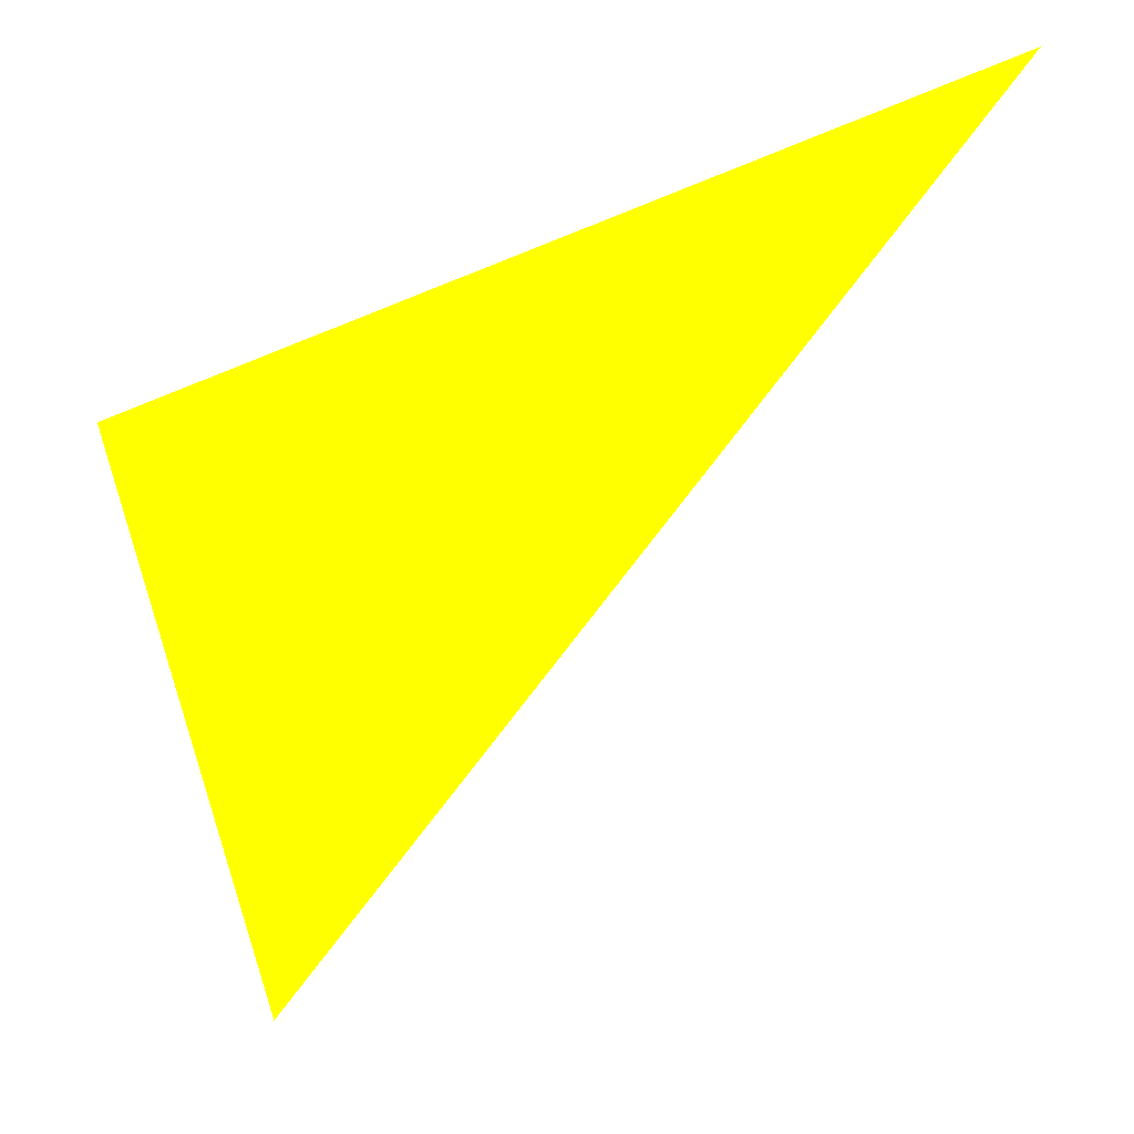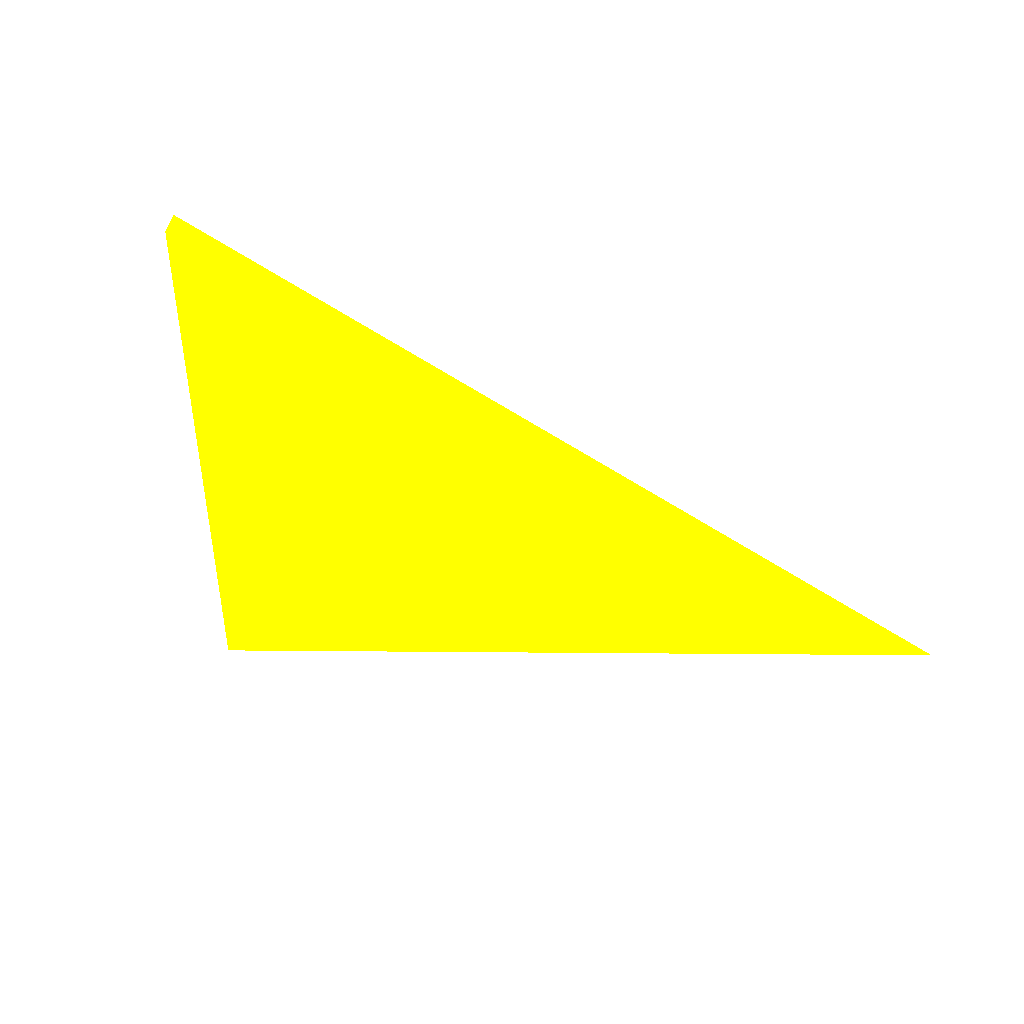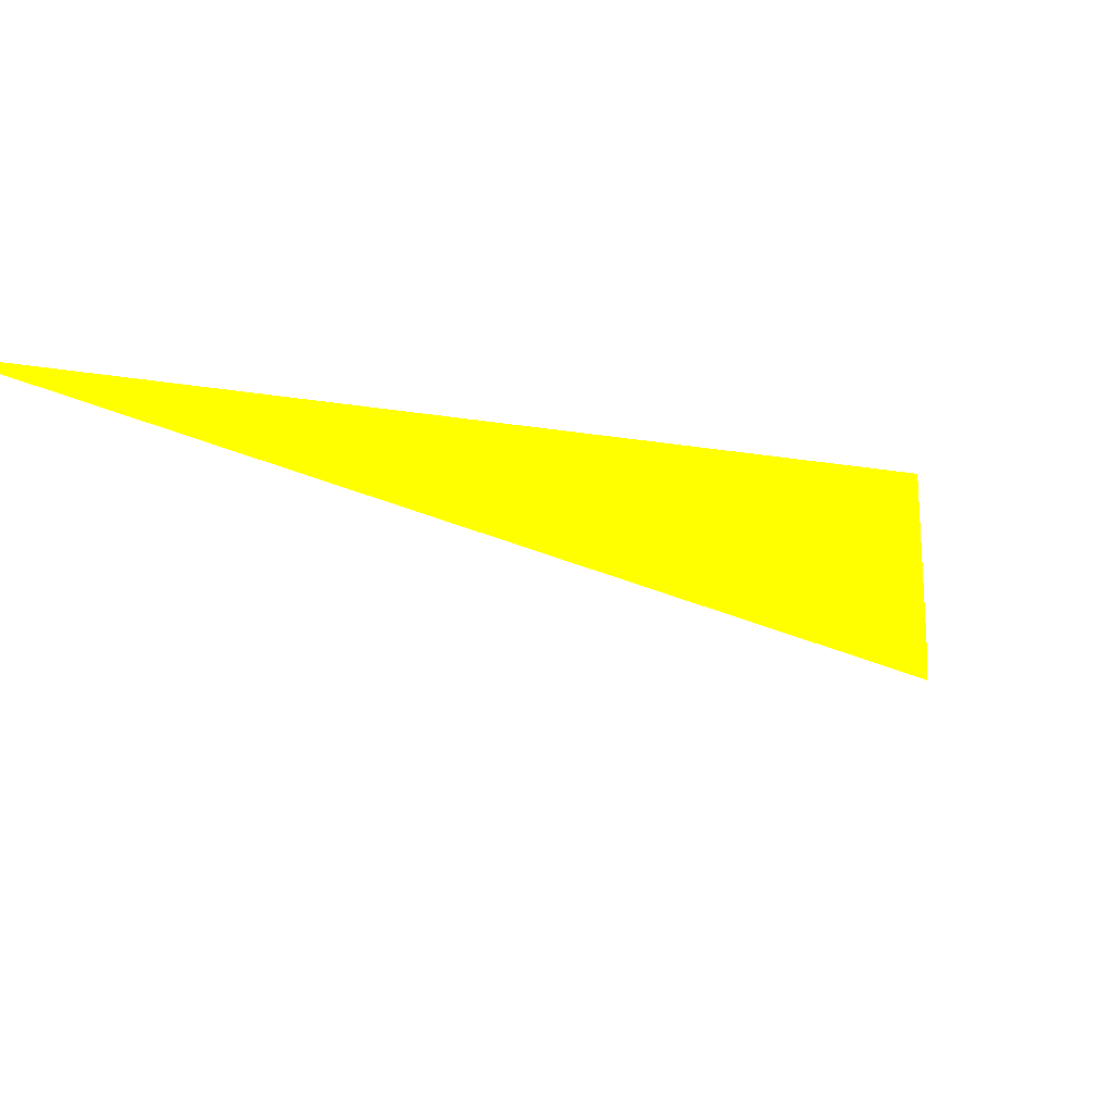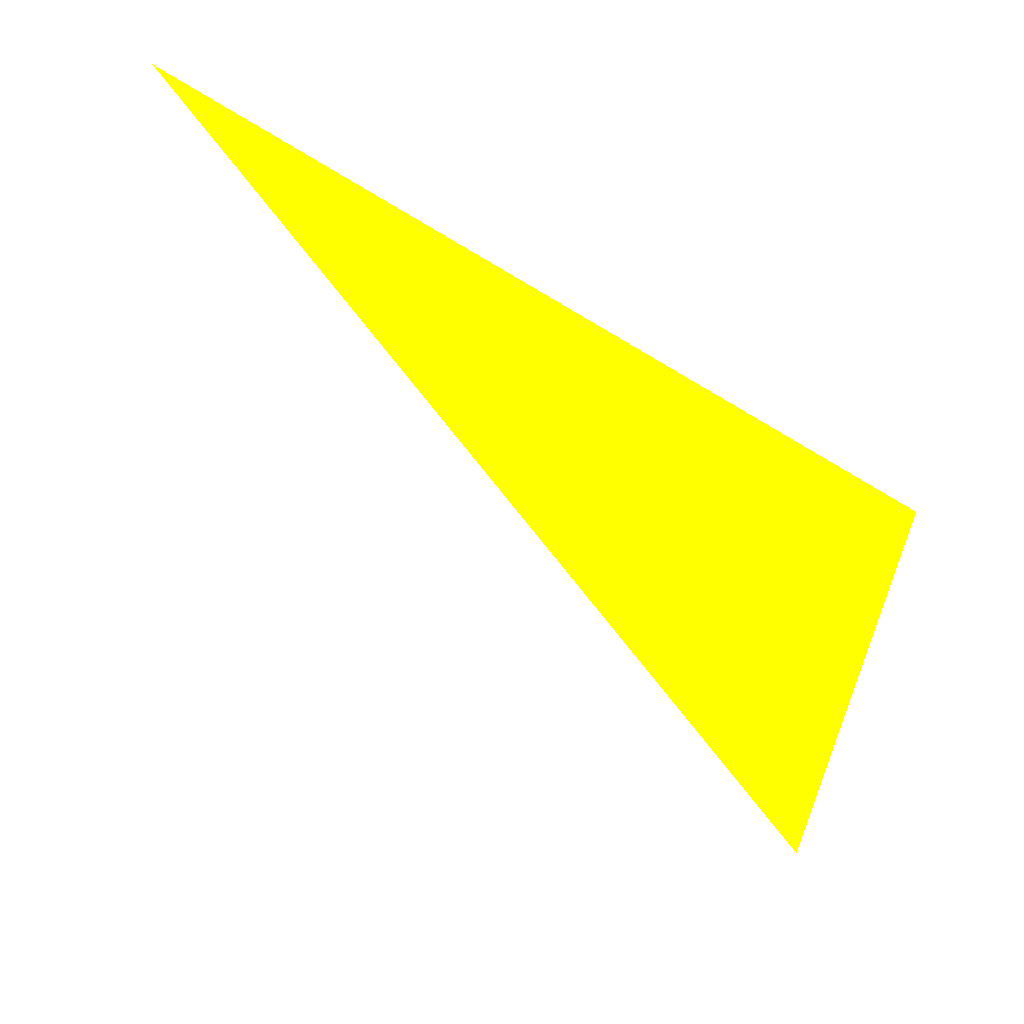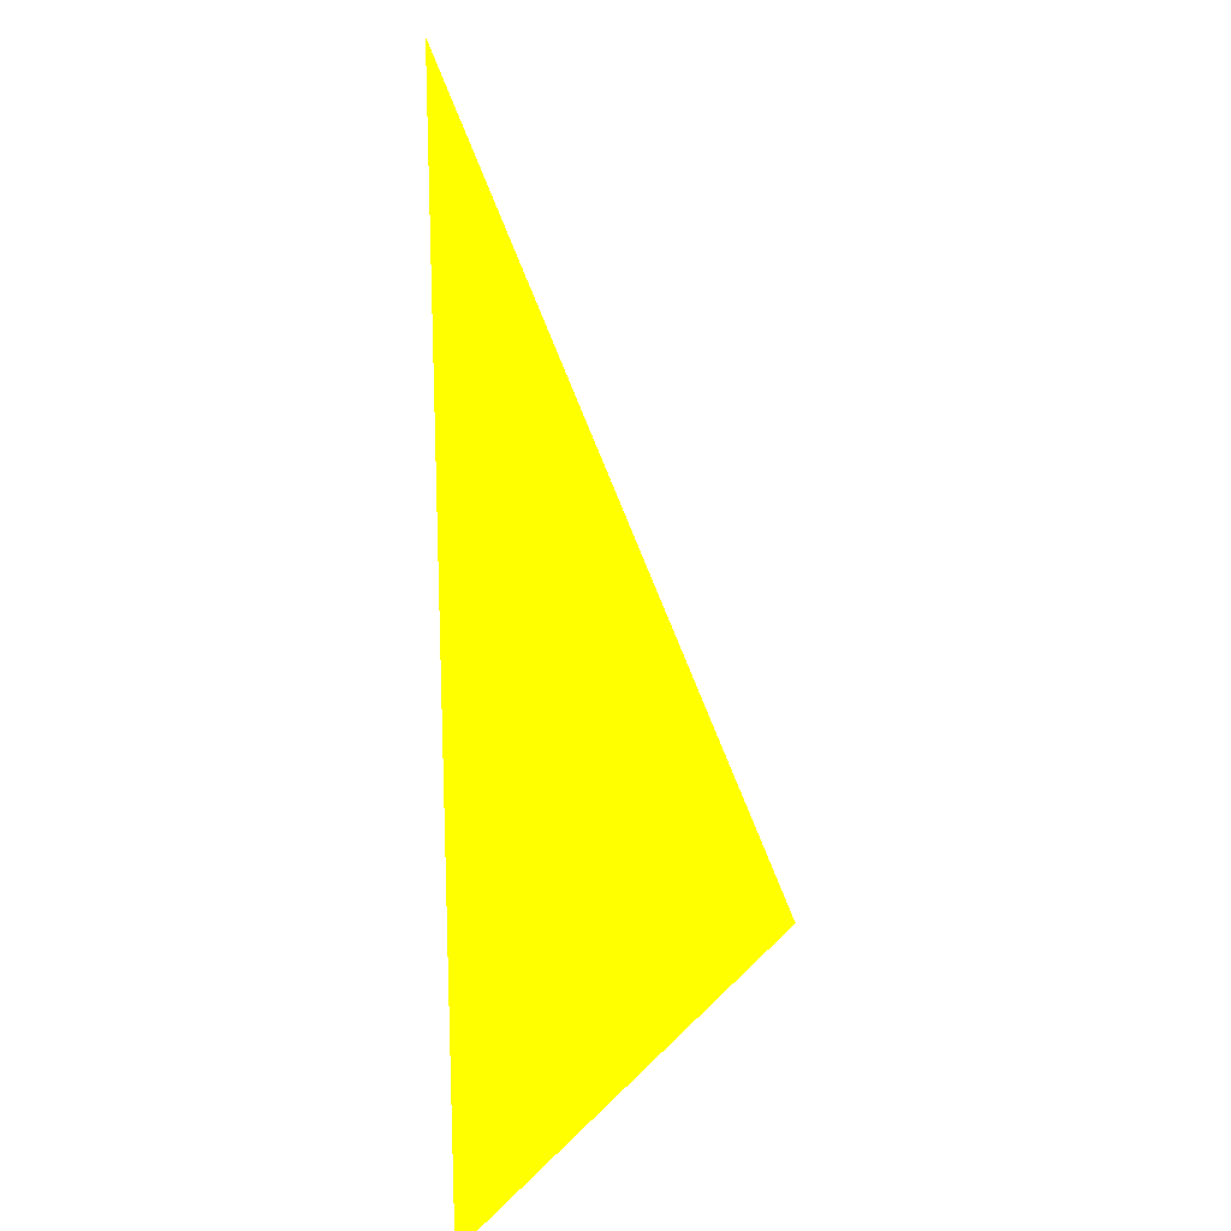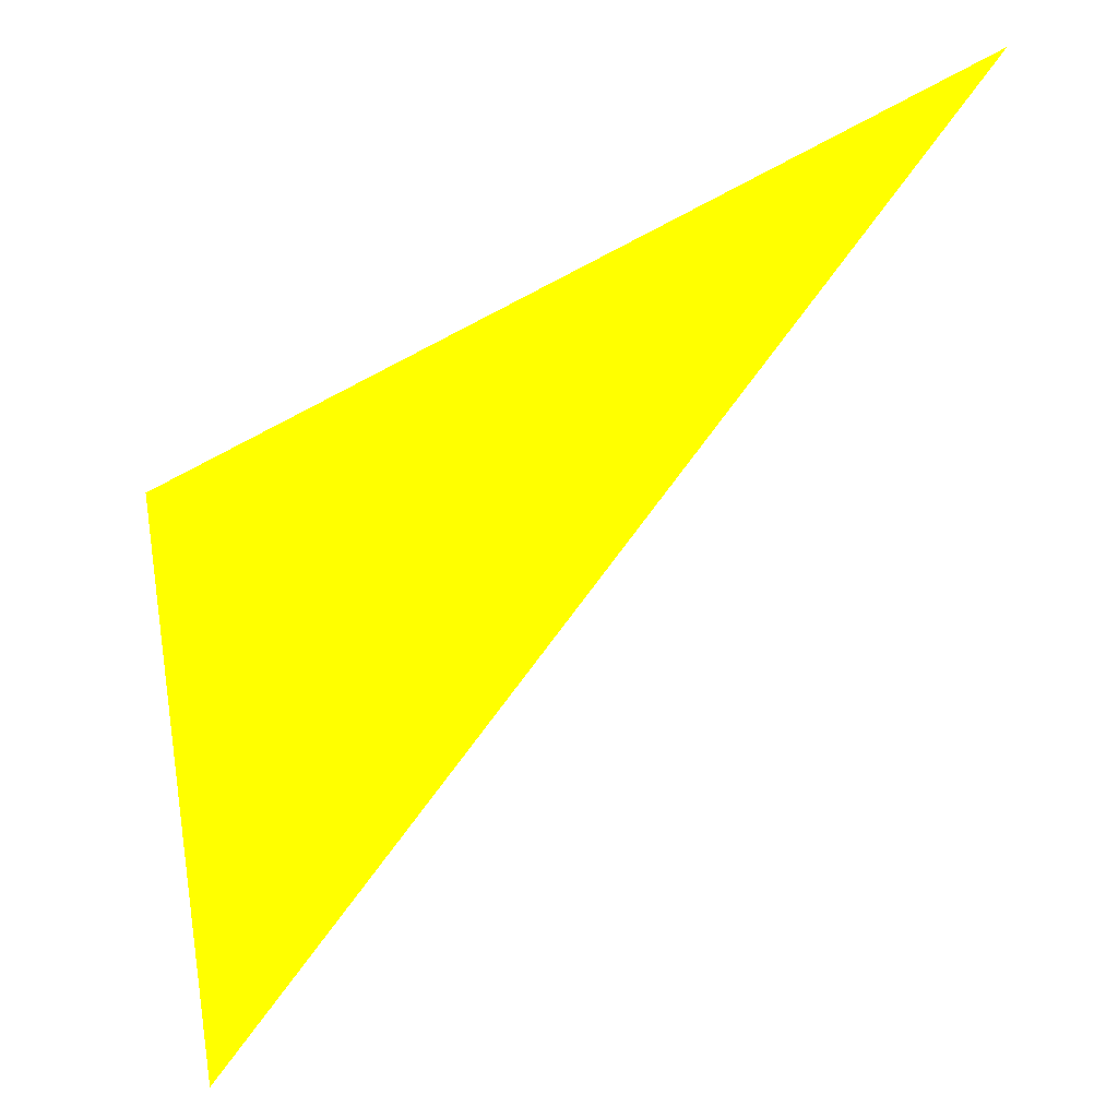
<metadata>
{"format":"obj","ext":"obj","renderer":"f3d","projection":"perspective","resolution":1024,"background":"white","views":[{"elev":11.4,"azim":-18.8,"up":"+Y"},{"elev":73.1,"azim":17.6,"up":"+Y"},{"elev":-9.8,"azim":-158.6,"up":"+Z"},{"elev":27.5,"azim":-169.9,"up":"+Y"},{"elev":-61.8,"azim":93.9,"up":"+Y"},{"elev":-3.1,"azim":-1.7,"up":"+Y"}]}
</metadata>
<code>
o geometry_0
v 6.125e+05 5.855e+06 662.1 1 1 0
v 6.125e+05 5.855e+06 662.1 1 1 0
v 6.125e+05 5.855e+06 664 1 1 0
v 6.125e+05 5.855e+06 664 1 1 0
f 1 3 4
f 1 2 3
f 2 4 3
f 1 4 2

</code>
